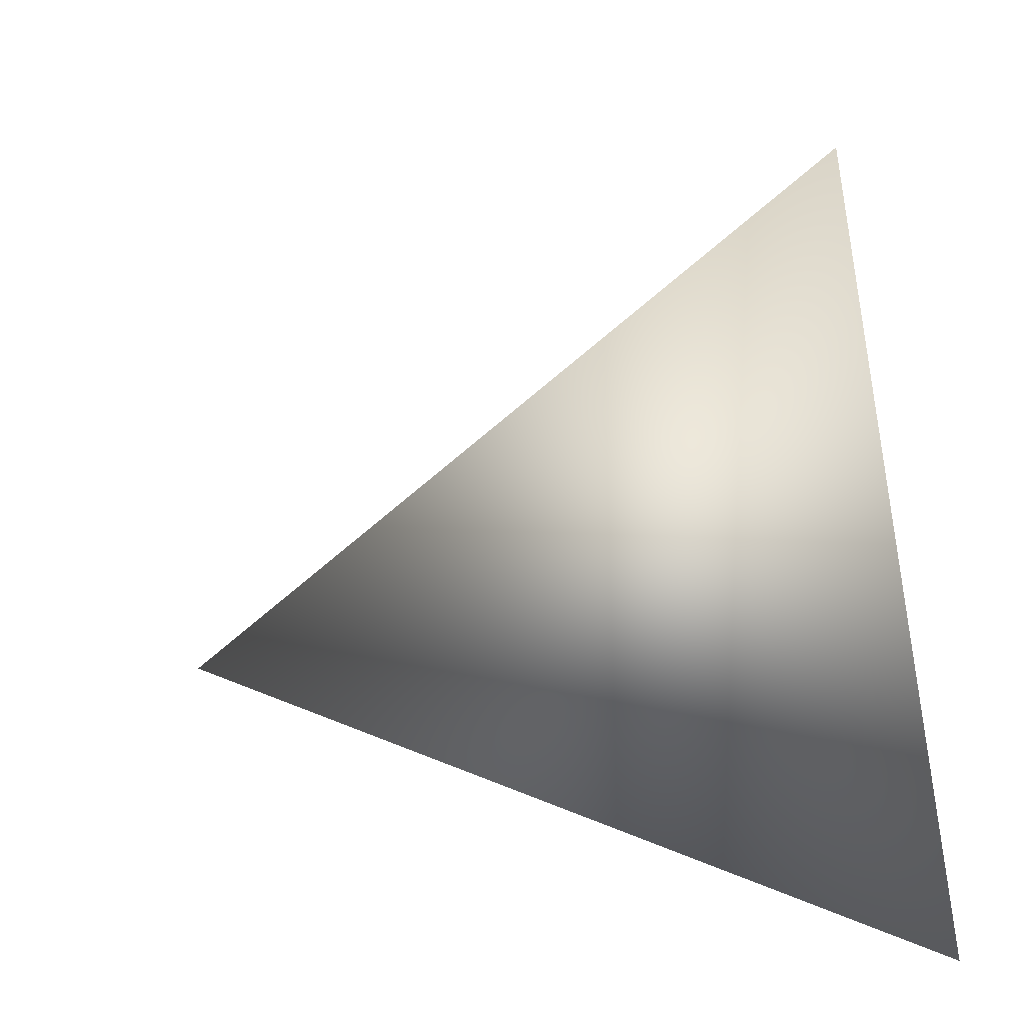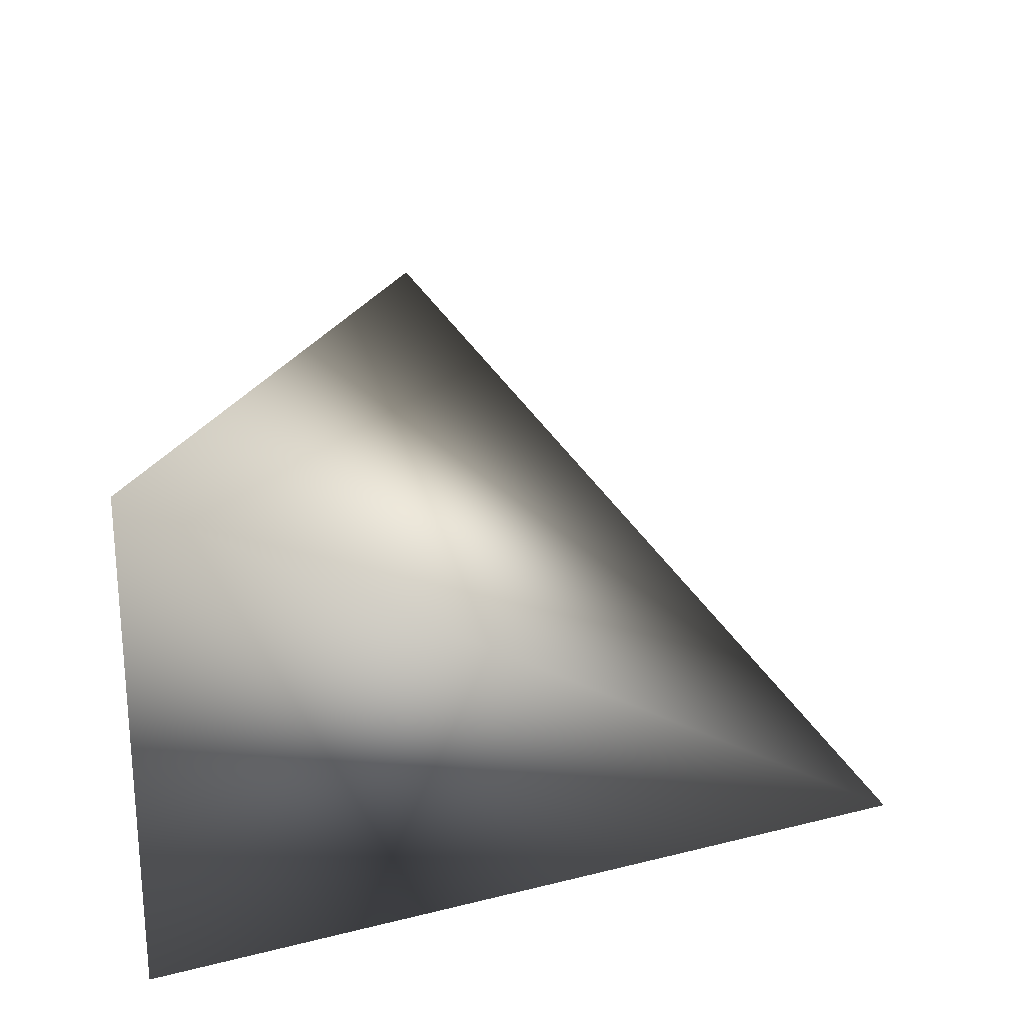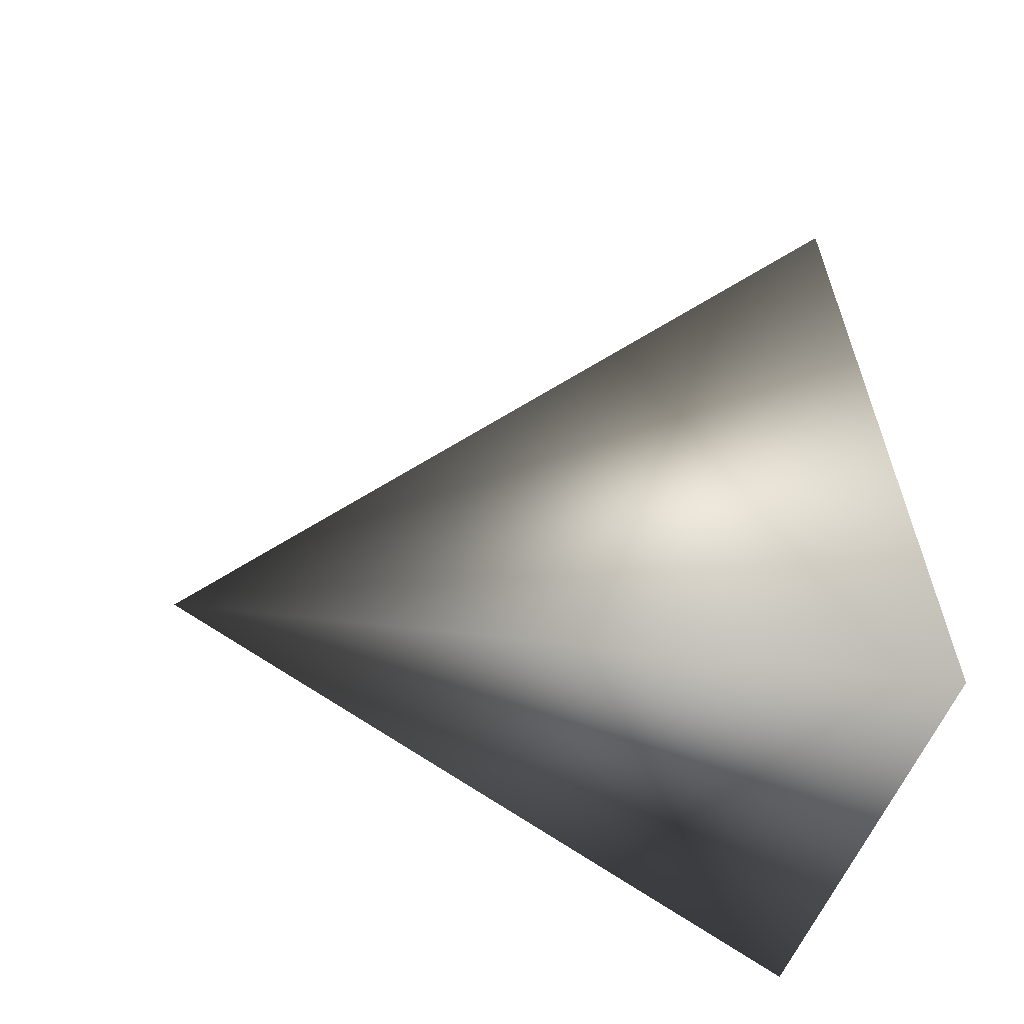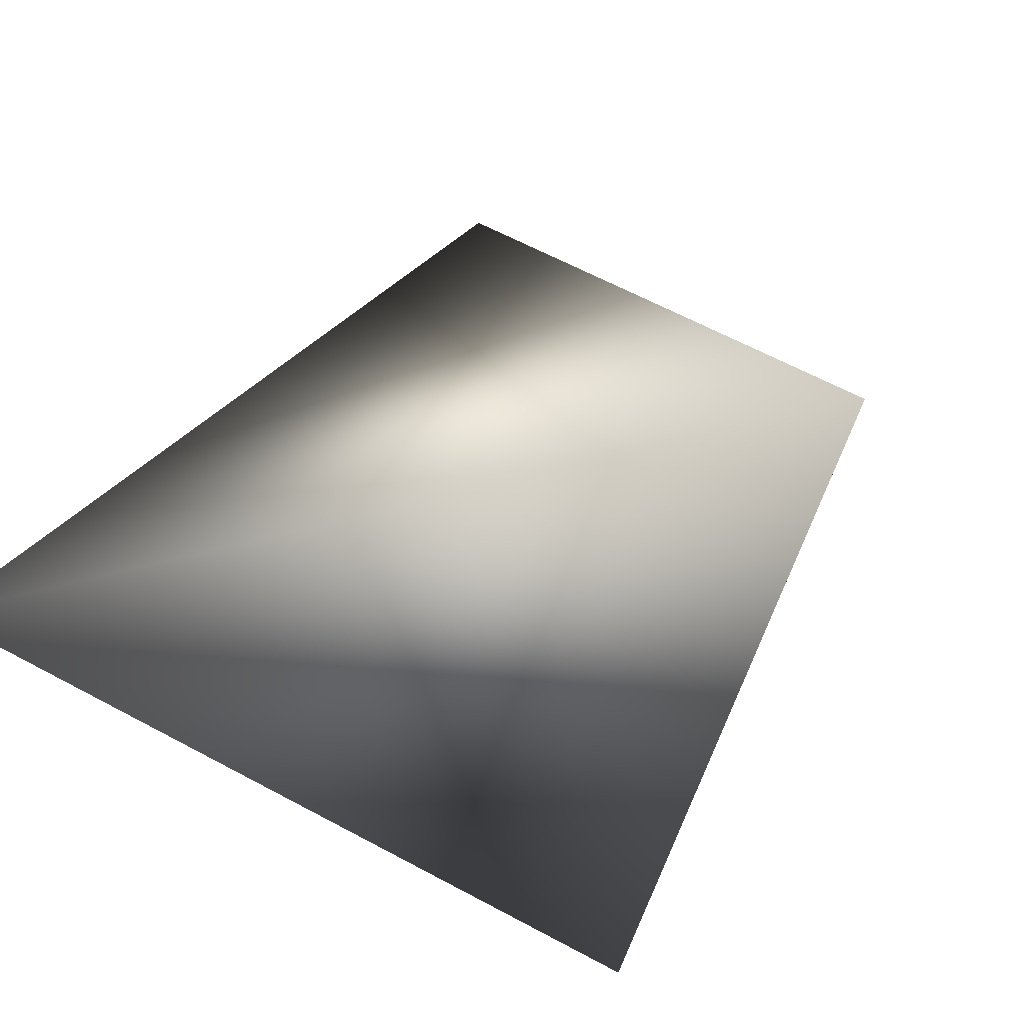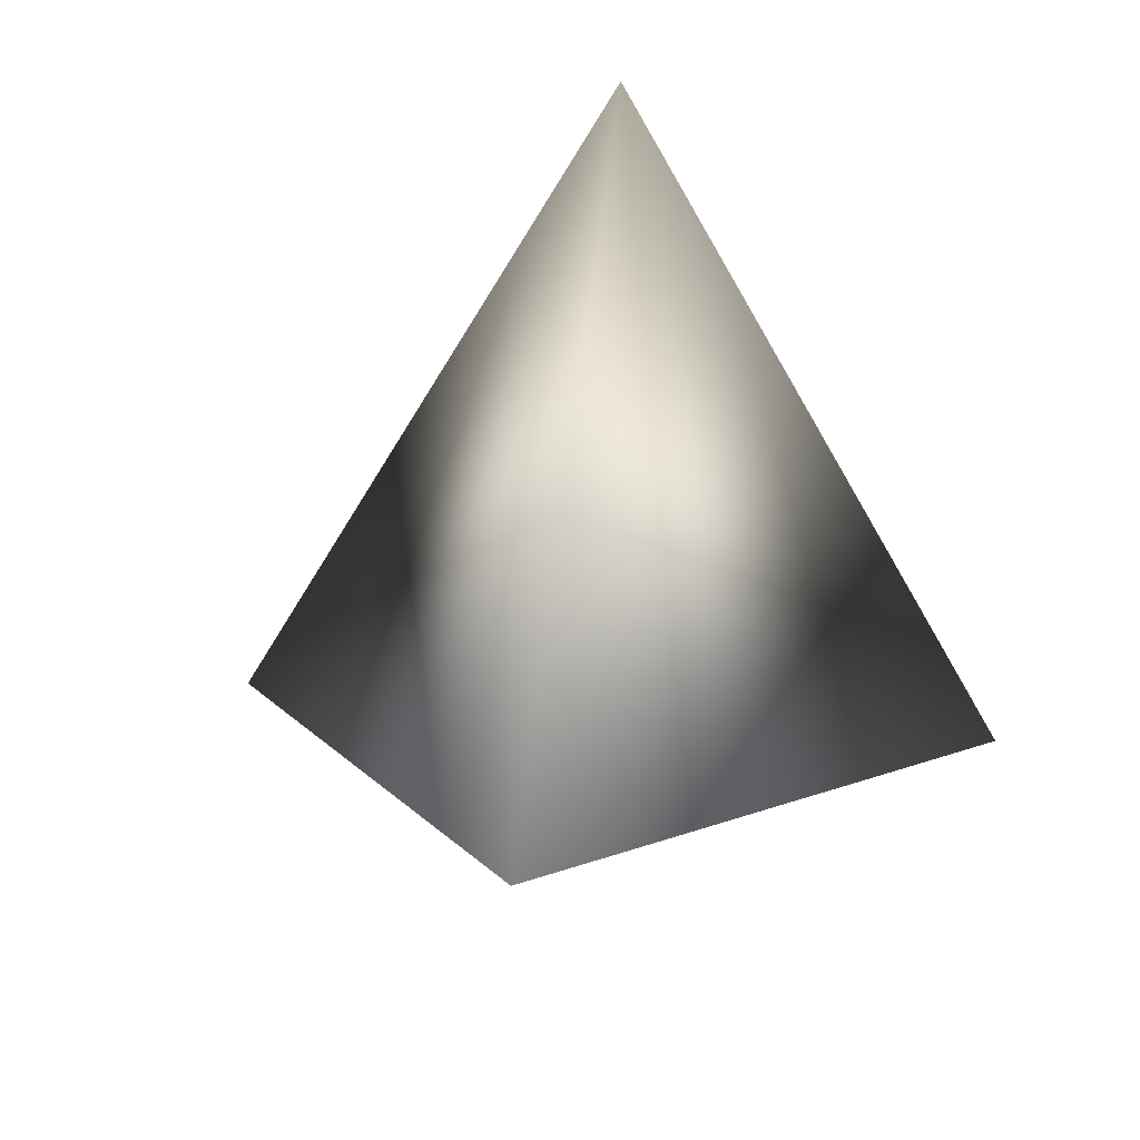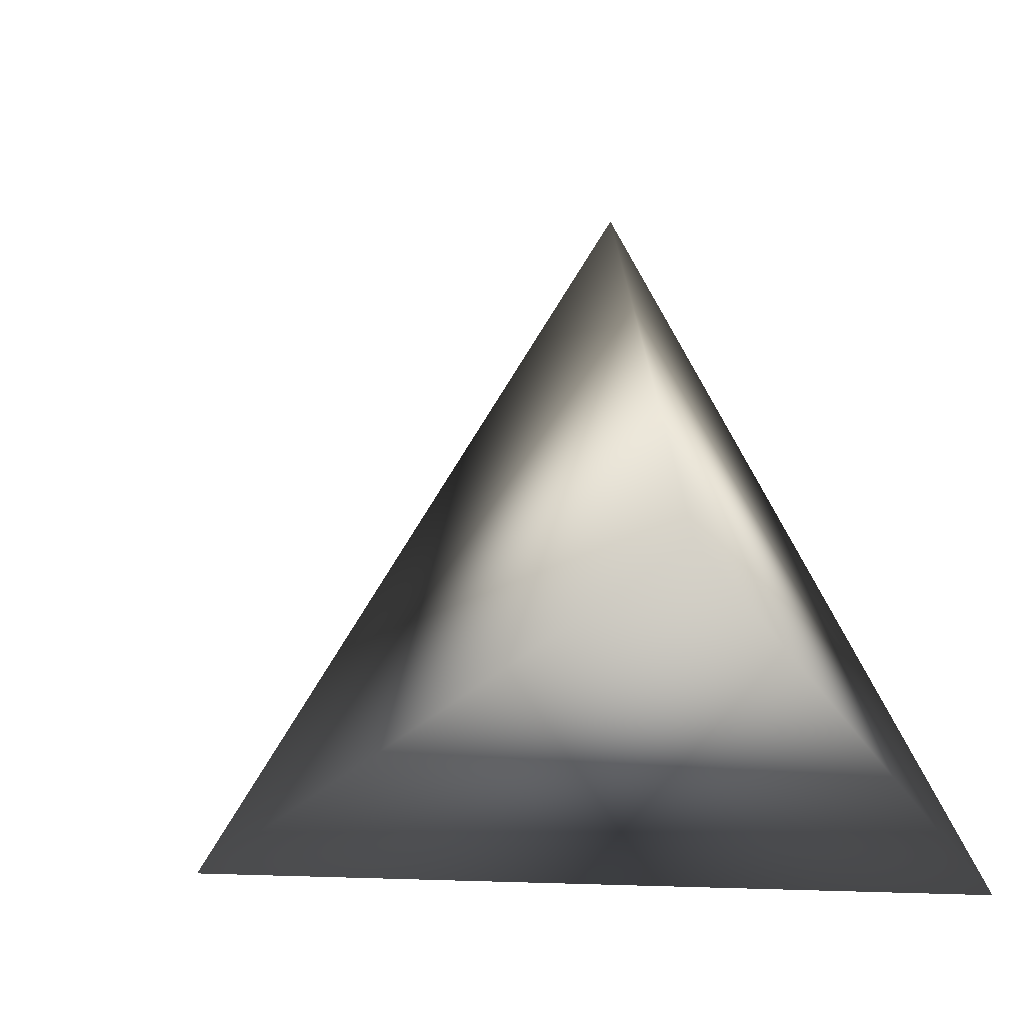
<metadata>
{"format":"obj","ext":"obj","renderer":"f3d","projection":"perspective","resolution":1024,"background":"white","views":[{"elev":33.0,"azim":-108.8,"up":"+Z"},{"elev":-38.7,"azim":-94.6,"up":"+Y"},{"elev":-27.6,"azim":-95.0,"up":"+Z"},{"elev":-44.8,"azim":-162.0,"up":"+Y"},{"elev":28.5,"azim":-171.6,"up":"+Z"},{"elev":-30.5,"azim":115.8,"up":"+Y"}]}
</metadata>
<code>
o tetrahedron1
v 0 2 0
v 0 -0.6667 1.886
v -1.633 -0.6667 -0.9428
v 1.633 -0.6667 -0.9428
g tetrahedron1_default
f 1 3 2
f 1 4 3
f 2 4 1
f 3 4 2

</code>
